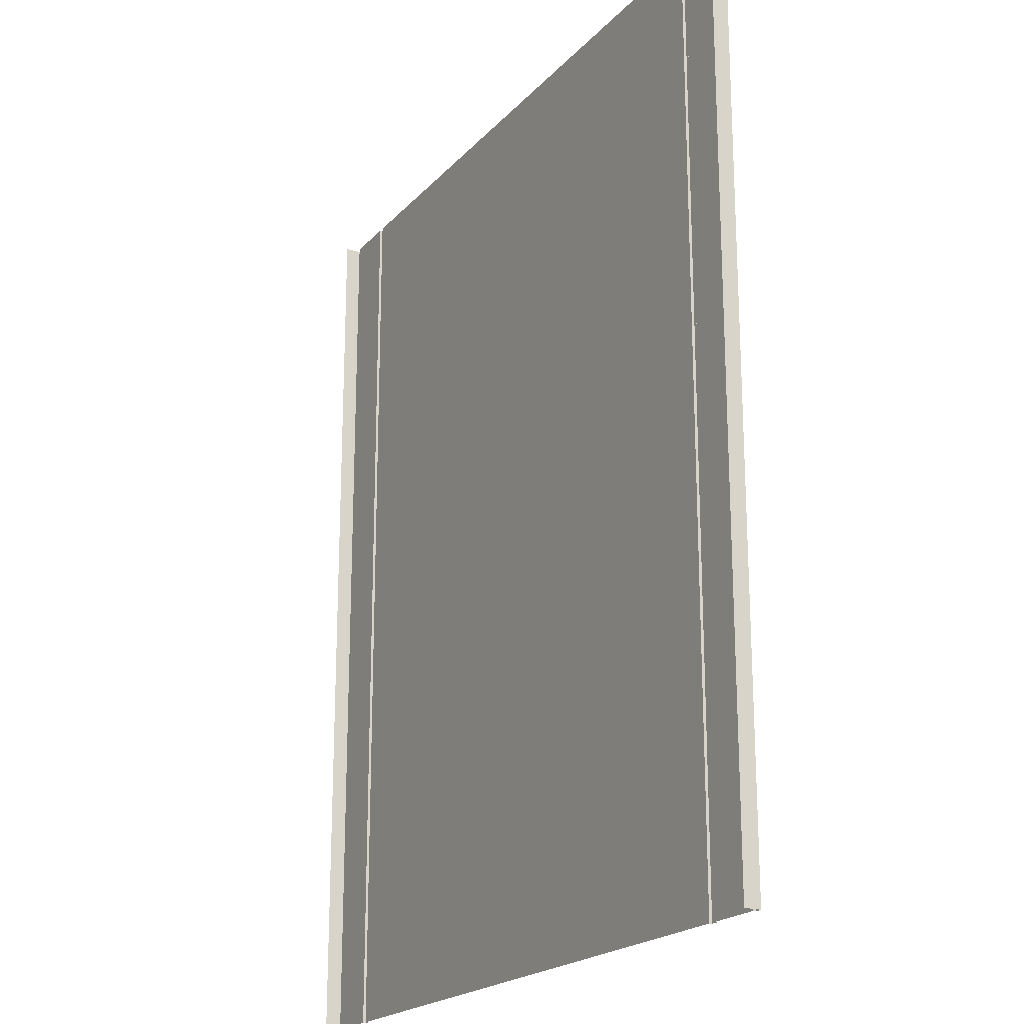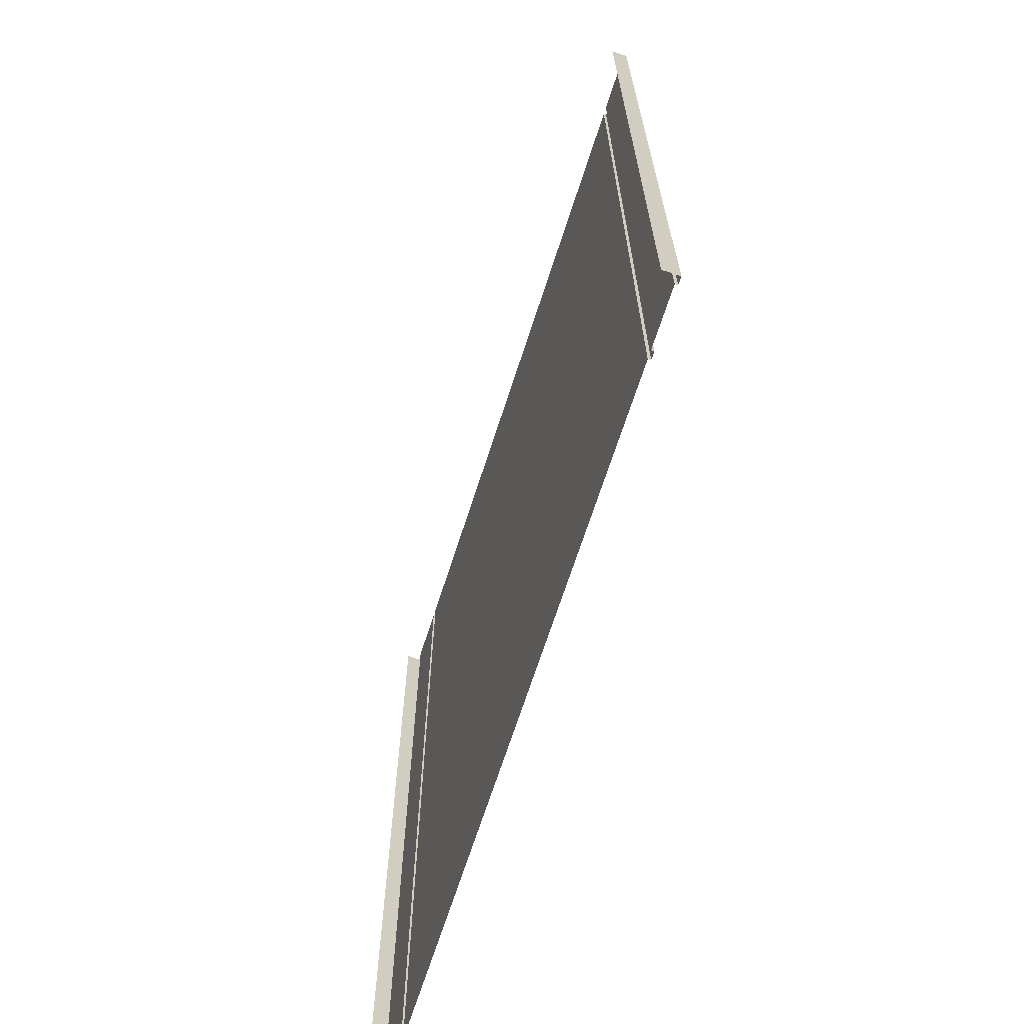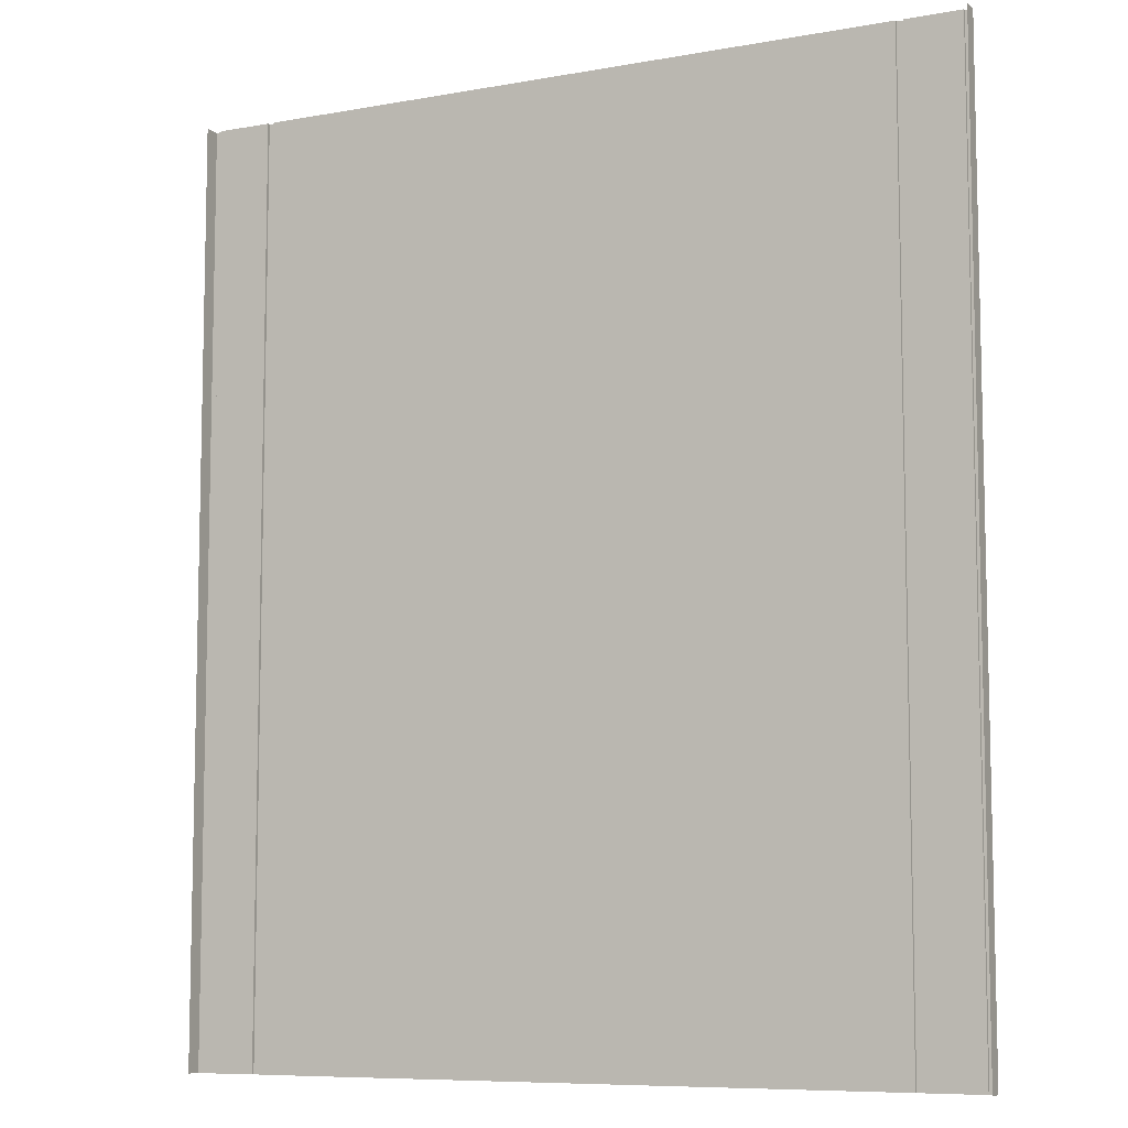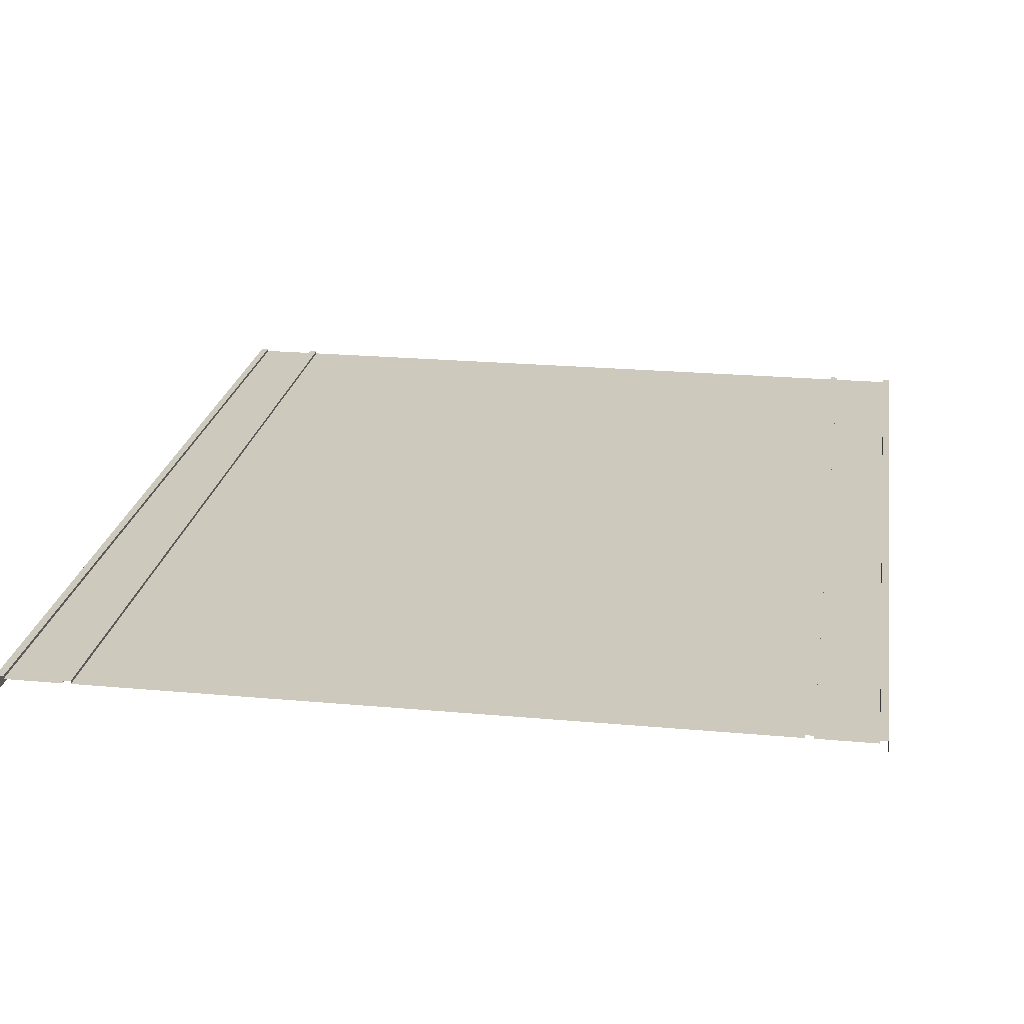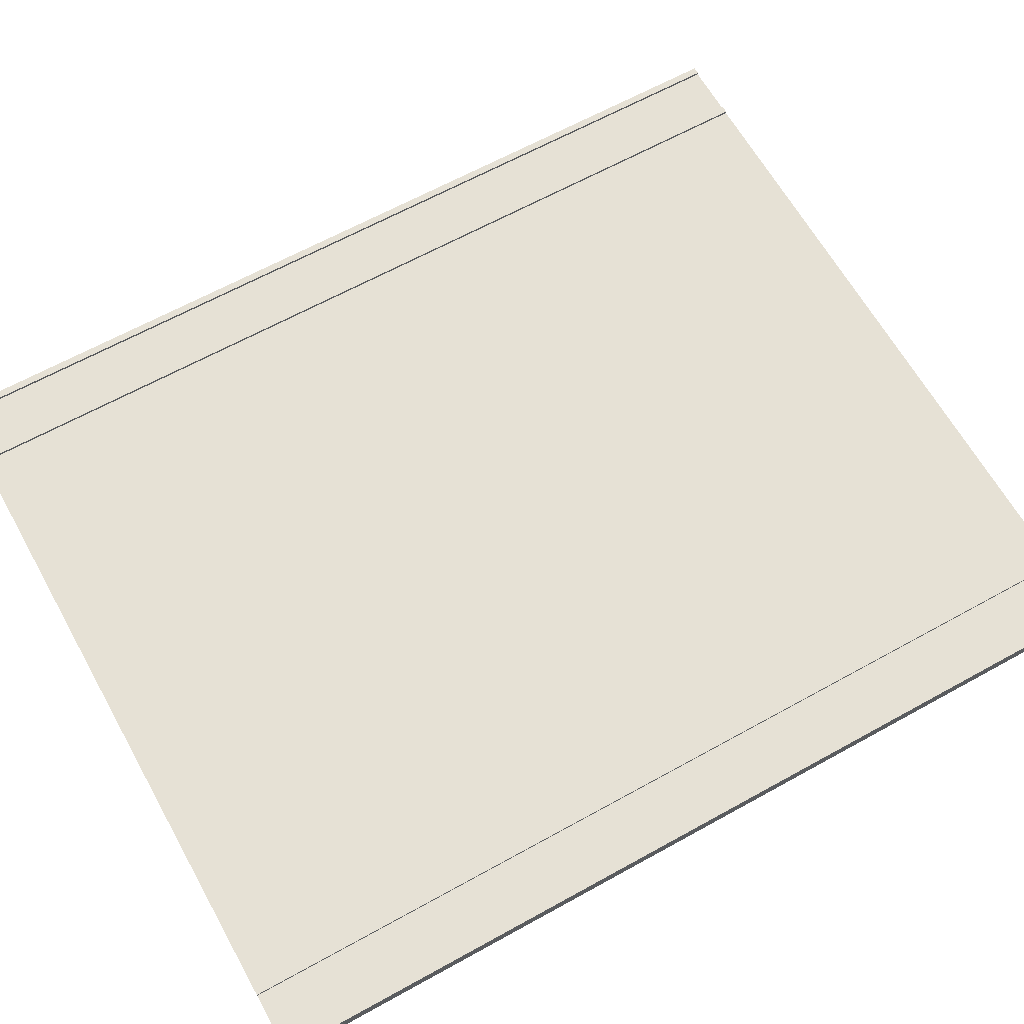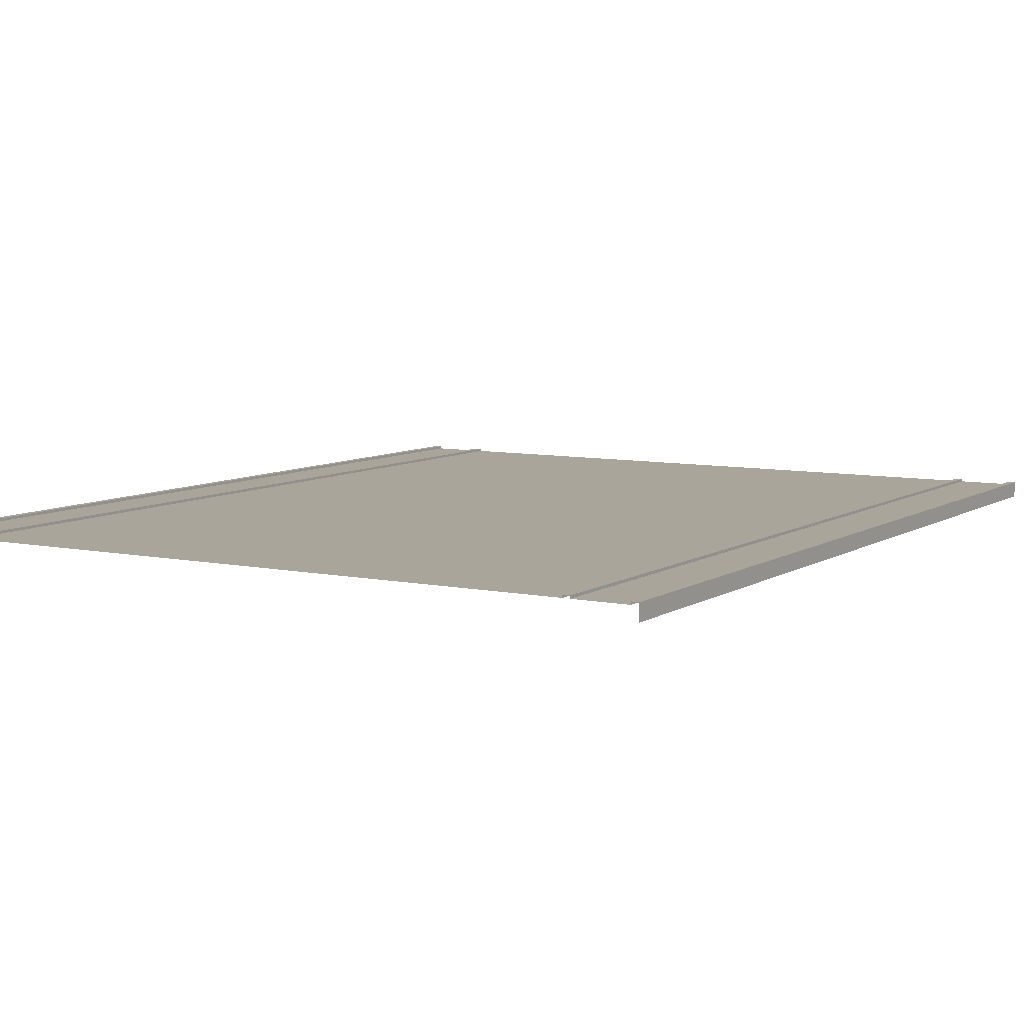
<metadata>
{"format":"obj","ext":"obj","renderer":"f3d","projection":"perspective","resolution":1024,"background":"white","views":[{"elev":-20.3,"azim":-119.1,"up":"+Y"},{"elev":-68.8,"azim":-107.9,"up":"+Y"},{"elev":-8.2,"azim":-153.5,"up":"+Y"},{"elev":22.7,"azim":-171.1,"up":"+Z"},{"elev":64.3,"azim":60.8,"up":"+Z"},{"elev":7.6,"azim":-149.2,"up":"+Z"}]}
</metadata>
<code>
g Road_Crosswalk_Double
v -10.46 12.3 0.4385
v -12.73 12.3 0
v -12.49 12.3 0.529
v -10.7 12.3 0.529
v -12.49 12.3 0.4385
v -5.231 12.3 0.4385
v -10.46 12.3 0.529
v -12.73 12.3 0.529
v -10.7 12.3 0.4385
v -10.46 15 0.4385
v -10.46 15 0.529
v -12.73 15 0
v -12.73 15 0.529
v -12.49 15 0.529
v -10.7 15 0.529
v -12.49 15 0.4385
v -10.7 15 0.4385
v -5.231 15 0.4385
v -10.46 9.618 0.4385
v -10.46 9.618 0.529
v -12.73 9.618 0
v -12.73 9.618 0.529
v -12.49 9.618 0.529
v -10.7 9.618 0.529
v -12.49 9.618 0.4385
v -10.7 9.618 0.4385
v -5.231 9.618 0.4385
v -10.46 6.628 0.4385
v -10.46 6.628 0.529
v -12.49 6.628 0.529
v -10.7 6.628 0.4385
v -5.231 6.628 0.4385
v -12.73 6.628 0
v -12.73 6.628 0.529
v -10.7 6.628 0.529
v -12.49 6.628 0.4385
v -10.46 -15 0.4385
v -10.46 -15 0.529
v -12.73 -15 0.529
v -12.49 -15 0.4385
v -10.7 -15 0.4385
v -5.231 -15 0.4385
v -10.46 -6.104e-06 0.4385
v -12.73 -15 0
v -12.73 -6.104e-06 0
v -12.49 -15 0.529
v -12.49 -6.104e-06 0.529
v -10.7 -6.104e-06 0.529
v -10.7 -15 0.529
v -12.49 -6.104e-06 0.4385
v -5.231 -6.104e-06 0.4385
v -10.46 -6.104e-06 0.529
v -12.73 -6.104e-06 0.529
v -10.7 -6.104e-06 0.4385
v 4.883e-06 15 0.4385
v 4.883e-06 -6.104e-06 0.4385
v 10.46 12.3 0.4385
v 10.46 12.3 0.529
v 10.46 9.618 0.529
v 10.46 9.618 0.4385
v 10.7 12.3 0.529
v 10.7 9.618 0.529
v 12.49 12.3 0.4385
v 12.49 12.3 0.529
v 12.49 9.618 0.529
v 12.49 9.618 0.4385
v 5.231 12.3 0.4385
v 4.883e-06 12.3 0.4385
v 5.231 15 0.4385
v 12.73 12.3 0
v 12.73 12.3 0.529
v 12.73 15 0.529
v 12.73 15 0
v 12.49 15 0.529
v 10.7 12.3 0.4385
v 10.7 15 0.4385
v 12.49 15 0.4385
v 10.7 15 0.529
v 10.46 15 0.4385
v 10.46 15 0.529
v 10.46 6.628 0.529
v 10.46 6.628 0.4385
v 12.73 9.618 0.529
v 12.73 9.618 0
v 10.7 6.628 0.529
v 10.7 9.618 0.4385
v 12.49 6.628 0.529
v 12.49 6.628 0.4385
v 5.231 9.618 0.4385
v 12.73 6.628 0.529
v 12.73 6.628 0
v 10.7 6.628 0.4385
v 5.231 6.628 0.4385
v 5.231 -6.104e-06 0.4385
v 4.883e-06 6.628 0.4385
v 12.73 -6.104e-06 0
v 12.73 -6.104e-06 0.529
v 12.49 -6.104e-06 0.529
v 10.7 -6.104e-06 0.4385
v 12.49 -6.104e-06 0.4385
v 10.7 -6.104e-06 0.529
v 10.46 -6.104e-06 0.4385
v 10.46 -6.104e-06 0.529
v 5.231 -15 0.4385
v 4.883e-06 -15 0.4385
v 10.46 -15 0.529
v 10.46 -15 0.4385
v 12.73 -15 0
v 12.73 -15 0.529
v 12.49 -15 0.529
v 10.7 -15 0.529
v 10.7 -15 0.4385
v 12.49 -15 0.4385
v 4.883e-06 9.618 0.4385
v -10.46 12.3 0.529
v -10.46 9.618 0.529
v -12.73 12.3 0.529
v -12.73 15 0.529
v -12.49 12.3 0.529
v -12.49 12.3 0.4385
v -10.7 12.3 0.529
v -10.7 15 0.4385
v -10.7 12.3 0.4385
v -10.46 12.3 0.4385
v -10.46 12.3 0.529
v -10.46 15 0.4385
v -10.46 12.3 0.4385
v -10.7 12.3 0.529
v -10.46 15 0.529
v -10.46 12.3 0.529
v -10.7 15 0.529
v -12.49 12.3 0.529
v -12.49 15 0.4385
v -12.49 12.3 0.4385
v -12.49 15 0.529
v -12.73 12.3 0.529
v -12.73 12.3 0
v -12.49 12.3 0.529
v -12.73 9.618 0.529
v -12.73 12.3 0.529
v -12.49 9.618 0.529
v -10.46 6.628 0.529
v -10.7 12.3 0.4385
v -12.49 9.618 0.4385
v -12.49 12.3 0.4385
v -10.7 12.3 0.529
v -10.7 9.618 0.4385
v -10.7 12.3 0.4385
v -10.7 9.618 0.529
v -10.46 9.618 0.4385
v -12.73 6.628 0.529
v -12.49 6.628 0.529
v -12.49 6.628 0.4385
v -10.7 6.628 0.4385
v -10.7 6.628 0.529
v -10.46 6.628 0.4385
v -5.231 6.628 0.4385
v -12.73 6.628 0
v -12.73 6.628 0.529
v -12.49 6.628 0.529
v -12.73 -6.104e-06 0.529
v -12.73 6.628 0.529
v -10.7 6.628 0.4385
v -12.49 6.628 0.4385
v -10.7 6.628 0.4385
v -10.7 6.628 0.529
v -10.7 -6.104e-06 0.4385
v -5.231 6.628 0.4385
v -10.46 6.628 0.4385
v -5.231 -6.104e-06 0.4385
v -10.46 6.628 0.4385
v -10.46 -6.104e-06 0.4385
v -10.46 6.628 0.529
v -10.7 -6.104e-06 0.529
v -10.46 6.628 0.529
v -10.46 -6.104e-06 0.529
v -10.7 6.628 0.529
v -12.49 -6.104e-06 0.529
v -12.49 6.628 0.4385
v -12.49 -6.104e-06 0.4385
v -12.49 6.628 0.529
v 4.883e-06 -6.104e-06 0.4385
v -10.46 -6.104e-06 0.4385
v -10.46 -6.104e-06 0.529
v -12.73 -6.104e-06 0.529
v -12.73 -6.104e-06 0
v -12.73 -15 0.529
v -12.49 -6.104e-06 0.529
v -12.73 -6.104e-06 0.529
v -10.46 -6.104e-06 0.529
v -10.7 -6.104e-06 0.529
v -10.46 -15 0.529
v -10.7 -6.104e-06 0.4385
v -12.49 -6.104e-06 0.4385
v -10.7 -6.104e-06 0.4385
v -10.7 -15 0.529
v -10.7 -15 0.4385
v -10.7 -6.104e-06 0.529
v -12.49 -15 0.4385
v -12.49 -6.104e-06 0.529
v -12.49 -6.104e-06 0.4385
v -12.49 -15 0.529
v -10.46 -15 0.4385
v -5.231 -15 0.4385
v -10.46 -6.104e-06 0.4385
v 4.883e-06 6.628 0.4385
v 10.46 12.3 0.529
v 10.46 9.618 0.529
v 12.73 12.3 0.529
v 12.49 12.3 0.529
v 12.73 15 0.529
v 12.49 12.3 0.4385
v 10.7 12.3 0.529
v 10.7 15 0.4385
v 10.7 12.3 0.4385
v 10.46 12.3 0.4385
v 10.46 12.3 0.529
v 10.46 15 0.4385
v 10.46 12.3 0.4385
v 10.7 12.3 0.529
v 10.46 15 0.529
v 10.7 15 0.529
v 10.46 12.3 0.529
v 12.49 12.3 0.529
v 12.49 15 0.4385
v 12.49 15 0.529
v 12.49 12.3 0.4385
v 12.73 12.3 0.529
v 12.73 12.3 0
v 12.49 12.3 0.529
v 12.73 9.618 0.529
v 12.49 9.618 0.529
v 12.73 12.3 0.529
v 10.46 6.628 0.529
v 10.7 12.3 0.4385
v 12.49 9.618 0.4385
v 12.49 12.3 0.4385
v 10.7 12.3 0.529
v 10.7 9.618 0.4385
v 10.7 9.618 0.529
v 10.7 12.3 0.4385
v 10.46 9.618 0.4385
v 12.73 6.628 0.529
v 12.49 6.628 0.529
v 12.49 6.628 0.4385
v 10.7 6.628 0.4385
v 10.7 6.628 0.529
v 10.46 6.628 0.4385
v 5.231 6.628 0.4385
v 12.73 6.628 0
v 12.73 6.628 0.529
v 12.49 6.628 0.529
v 12.73 -6.104e-06 0.529
v 12.73 6.628 0.529
v 10.7 6.628 0.4385
v 12.49 6.628 0.4385
v 10.7 6.628 0.4385
v 10.7 -6.104e-06 0.4385
v 10.7 6.628 0.529
v 5.231 6.628 0.4385
v 5.231 -6.104e-06 0.4385
v 10.46 6.628 0.4385
v 10.46 6.628 0.4385
v 10.46 6.628 0.529
v 10.46 -6.104e-06 0.4385
v 10.7 -6.104e-06 0.529
v 10.46 6.628 0.529
v 10.7 6.628 0.529
v 10.46 -6.104e-06 0.529
v 12.49 -6.104e-06 0.529
v 12.49 6.628 0.4385
v 12.49 6.628 0.529
v 12.49 -6.104e-06 0.4385
v 10.46 -6.104e-06 0.4385
v 10.46 -6.104e-06 0.529
v 12.73 -6.104e-06 0.529
v 12.73 -6.104e-06 0
v 12.73 -15 0.529
v 12.49 -6.104e-06 0.529
v 12.73 -6.104e-06 0.529
v 10.46 -6.104e-06 0.529
v 10.46 -15 0.529
v 10.7 -6.104e-06 0.529
v 10.7 -6.104e-06 0.4385
v 12.49 -6.104e-06 0.4385
v 10.7 -6.104e-06 0.4385
v 10.7 -15 0.529
v 10.7 -6.104e-06 0.529
v 10.7 -15 0.4385
v 12.49 -15 0.4385
v 12.49 -6.104e-06 0.529
v 12.49 -15 0.529
v 12.49 -6.104e-06 0.4385
v 10.46 -15 0.4385
v 10.46 -6.104e-06 0.4385
v 5.231 -15 0.4385
v -5.231 12.3 0.4385
v -10.46 12.3 0.4385
v -5.231 -6.104e-06 0.4385
v -5.231 -6.104e-06 0.4385
v 4.883e-06 12.3 0.4385
v 4.883e-06 12.3 0.4385
v 4.883e-06 15 0.4385
v 5.231 12.3 0.4385
v 10.46 12.3 0.4385
v 4.883e-06 -6.104e-06 0.4385
v 4.883e-06 6.628 0.4385
v 4.883e-06 -15 0.4385
v 5.231 -6.104e-06 0.4385
v 4.883e-06 -6.104e-06 0.4385
v 5.231 -6.104e-06 0.4385
v 4.883e-06 9.618 0.4385
v 4.883e-06 12.3 0.4385
v 4.883e-06 6.628 0.4385
g Road_Crosswalk_Double_0
f 1 7 19
f 20 19 7
f 20 29 19
f 28 19 29
f 4 24 115
f 116 115 24
f 24 35 116
f 142 116 35
f 5 3 25
f 23 25 3
f 23 30 25
f 36 25 30
f 55 18 68
f 6 68 18
f 6 18 124
f 10 124 18
f 13 12 8
f 2 8 12
f 118 117 14
f 119 14 117
f 16 120 17
f 9 17 120
f 15 122 121
f 123 121 122
f 127 126 125
f 11 125 126
f 130 129 128
f 131 128 129
f 134 133 132
f 135 132 133
f 137 21 136
f 22 136 21
f 21 33 22
f 34 22 33
f 140 139 138
f 141 138 139
f 139 151 141
f 152 141 151
f 145 144 143
f 26 143 144
f 144 153 26
f 31 26 153
f 148 147 146
f 149 146 147
f 147 154 149
f 155 149 154
f 298 150 297
f 27 297 150
f 150 156 27
f 32 27 156
f 32 206 27
f 114 27 206
f 27 114 297
f 301 297 114
f 95 157 56
f 51 56 157
f 159 158 53
f 45 53 158
f 162 161 160
f 47 160 161
f 164 50 163
f 54 163 50
f 166 165 48
f 167 48 165
f 169 43 168
f 170 168 43
f 172 171 52
f 173 52 171
f 176 175 174
f 177 174 175
f 180 179 178
f 181 178 179
f 182 299 105
f 42 105 299
f 184 38 183
f 37 183 38
f 39 185 44
f 186 44 185
f 46 188 187
f 189 187 188
f 191 49 190
f 192 190 49
f 41 193 40
f 194 40 193
f 197 196 195
f 198 195 196
f 201 200 199
f 202 199 200
f 204 300 203
f 205 203 300
f 57 60 58
f 59 58 60
f 59 60 81
f 82 81 60
f 61 207 62
f 208 62 207
f 62 208 85
f 234 85 208
f 63 66 64
f 65 64 66
f 65 66 87
f 88 87 66
f 303 302 69
f 67 69 302
f 67 216 69
f 79 69 216
f 70 73 71
f 72 71 73
f 210 209 74
f 211 74 209
f 75 212 76
f 77 76 212
f 215 214 213
f 78 213 214
f 80 218 217
f 219 217 218
f 222 221 220
f 223 220 221
f 226 225 224
f 227 224 225
f 229 228 84
f 83 84 228
f 84 83 91
f 90 91 83
f 233 230 231
f 232 231 230
f 231 232 243
f 244 243 232
f 237 235 236
f 86 236 235
f 236 86 245
f 92 245 86
f 241 238 239
f 240 239 238
f 239 240 246
f 247 246 240
f 305 304 242
f 89 242 304
f 242 89 248
f 93 248 89
f 93 89 314
f 312 314 89
f 89 304 312
f 313 312 304
f 94 249 306
f 307 306 249
f 96 250 97
f 251 97 250
f 98 253 252
f 254 252 253
f 99 100 255
f 256 255 100
f 258 257 101
f 259 101 257
f 261 102 260
f 262 260 102
f 264 263 103
f 265 103 263
f 268 267 266
f 269 266 267
f 272 271 270
f 273 270 271
f 104 309 308
f 310 308 309
f 107 106 274
f 275 274 106
f 277 276 108
f 109 108 276
f 280 279 278
f 110 278 279
f 282 111 281
f 283 281 111
f 285 284 113
f 112 113 284
f 288 287 286
f 289 286 287
f 292 291 290
f 293 290 291
f 295 311 294
f 296 294 311

</code>
